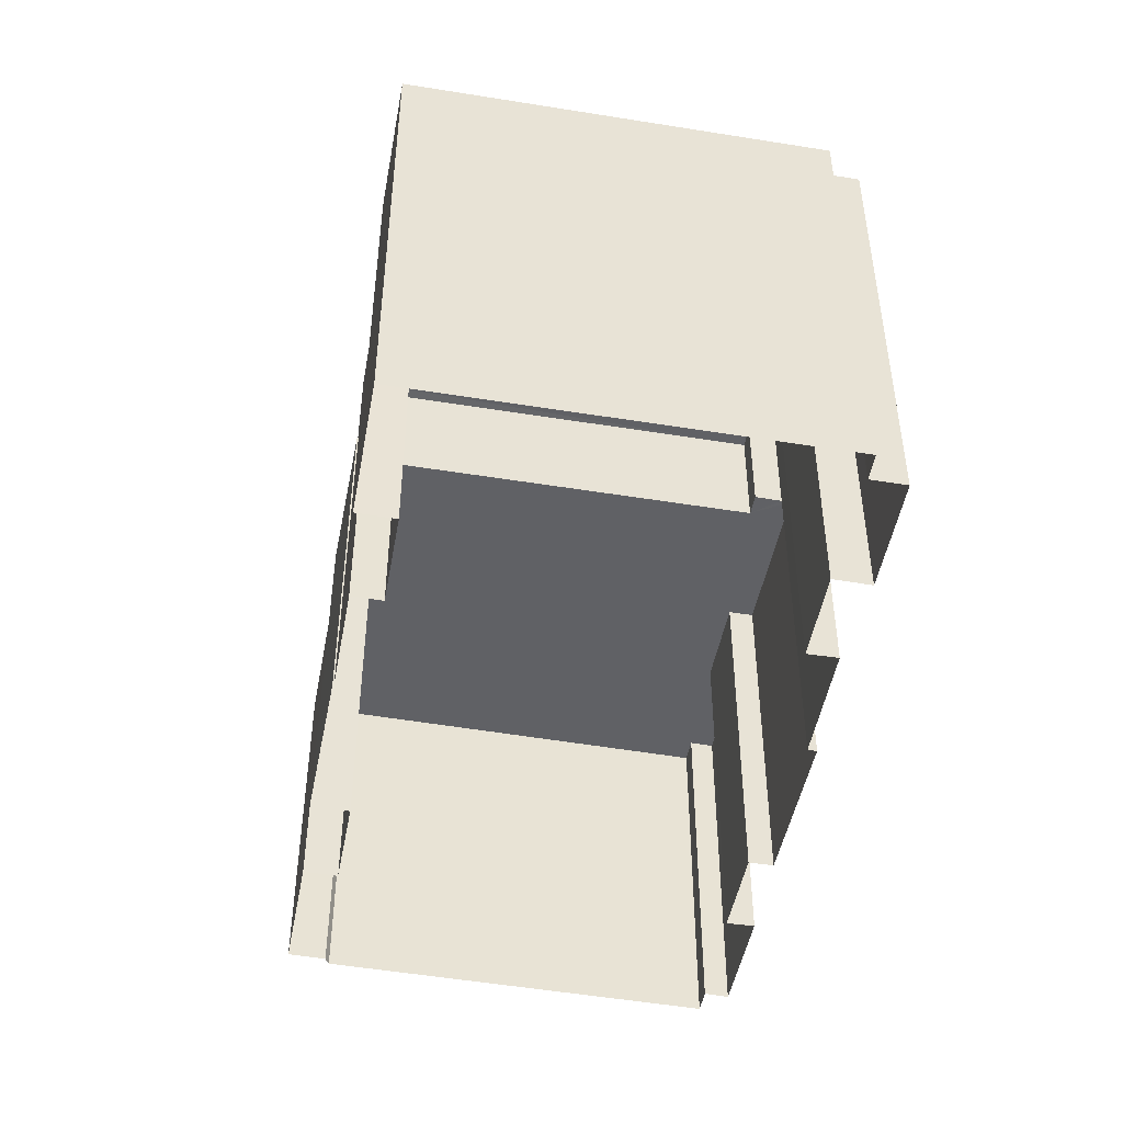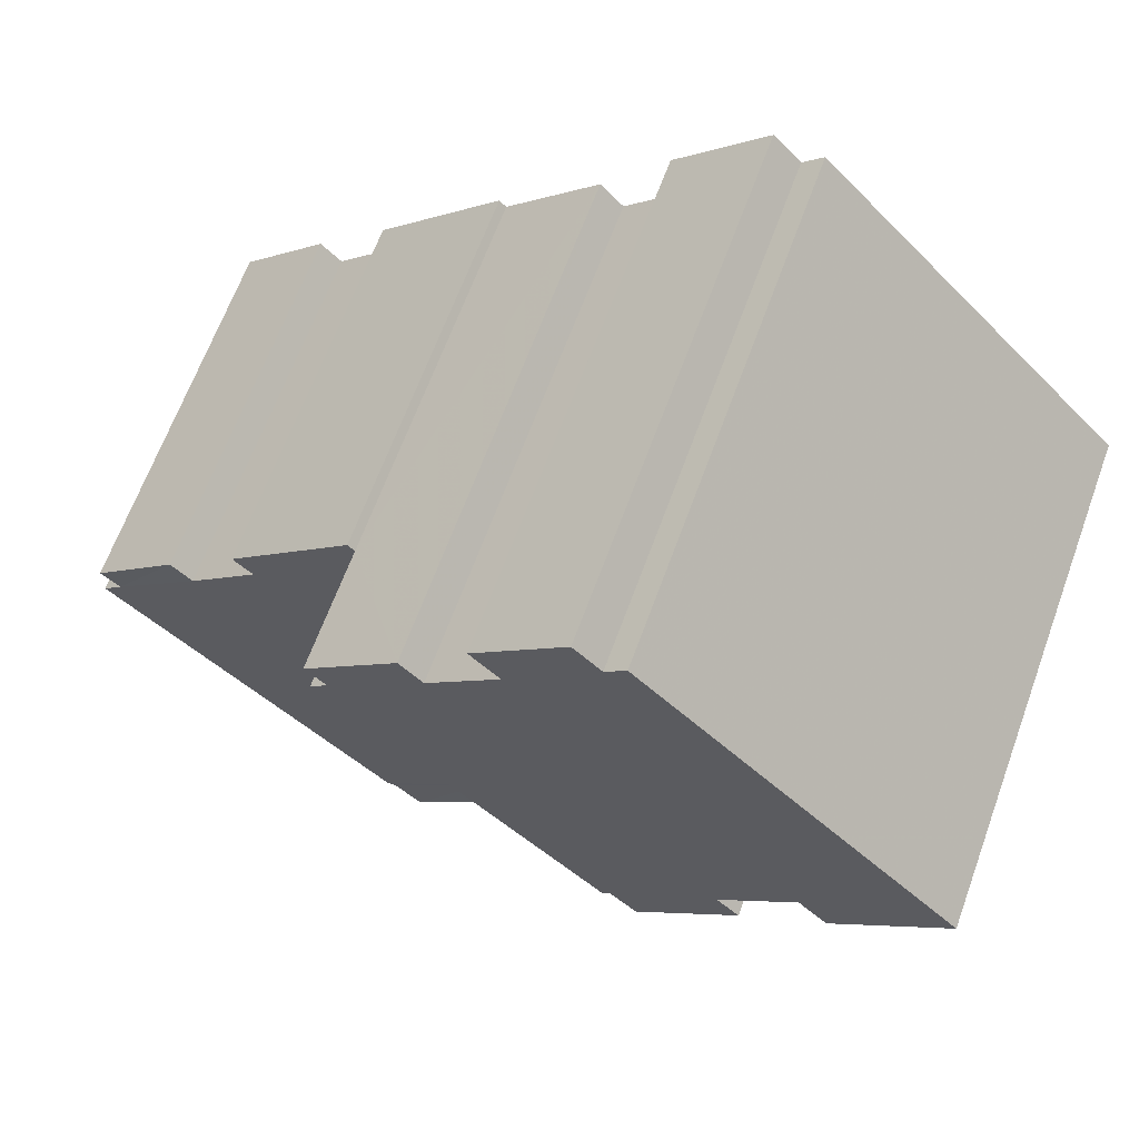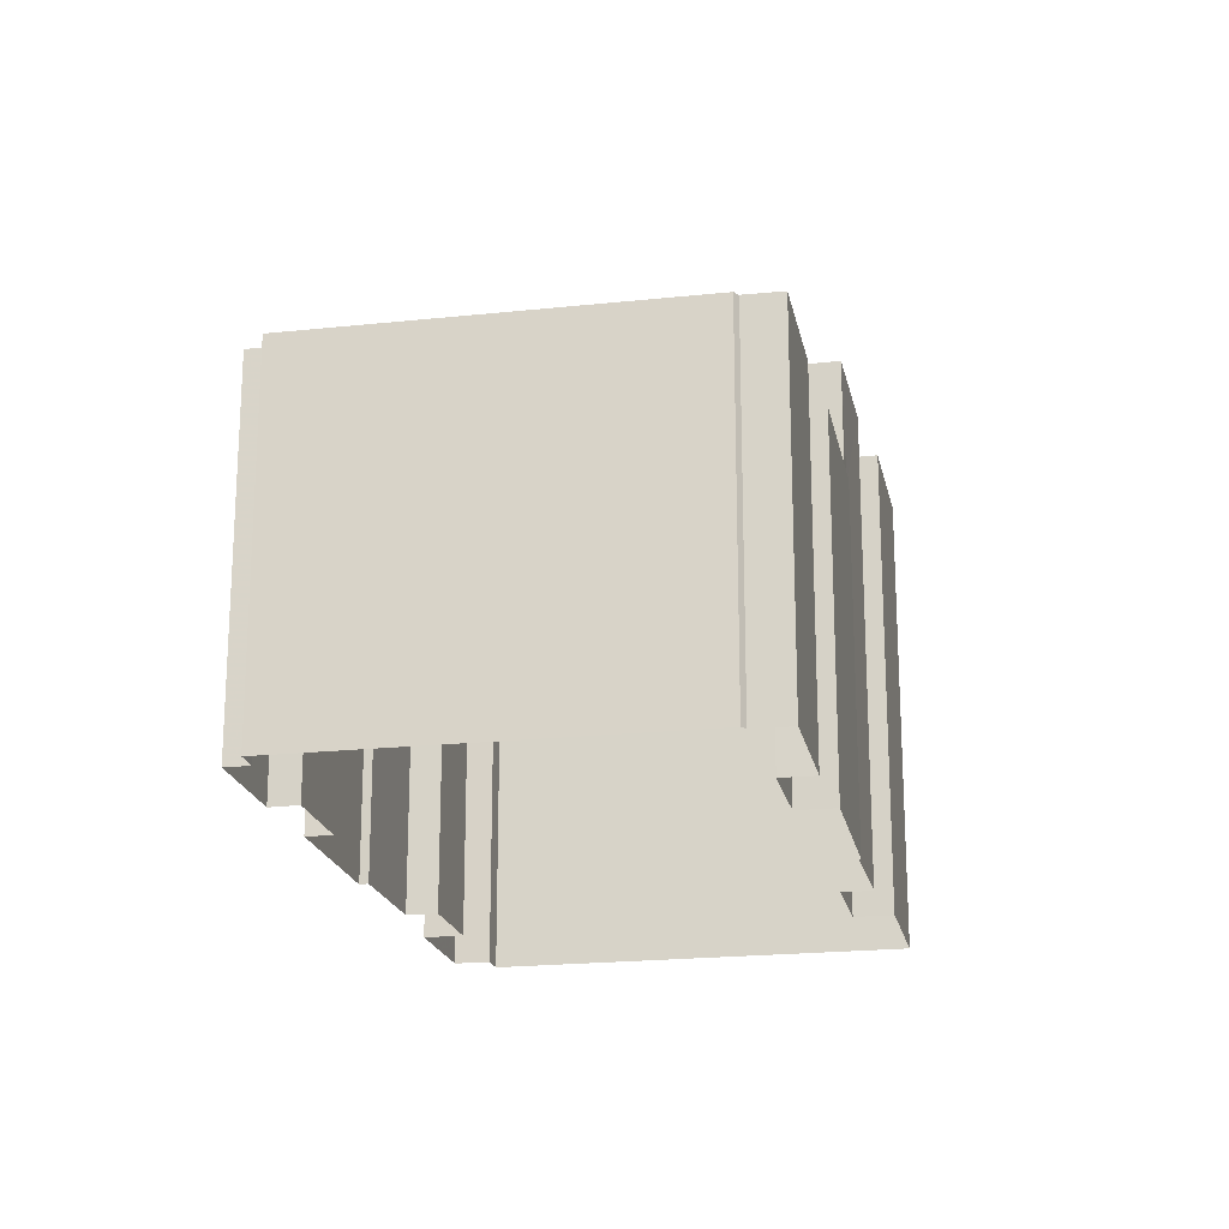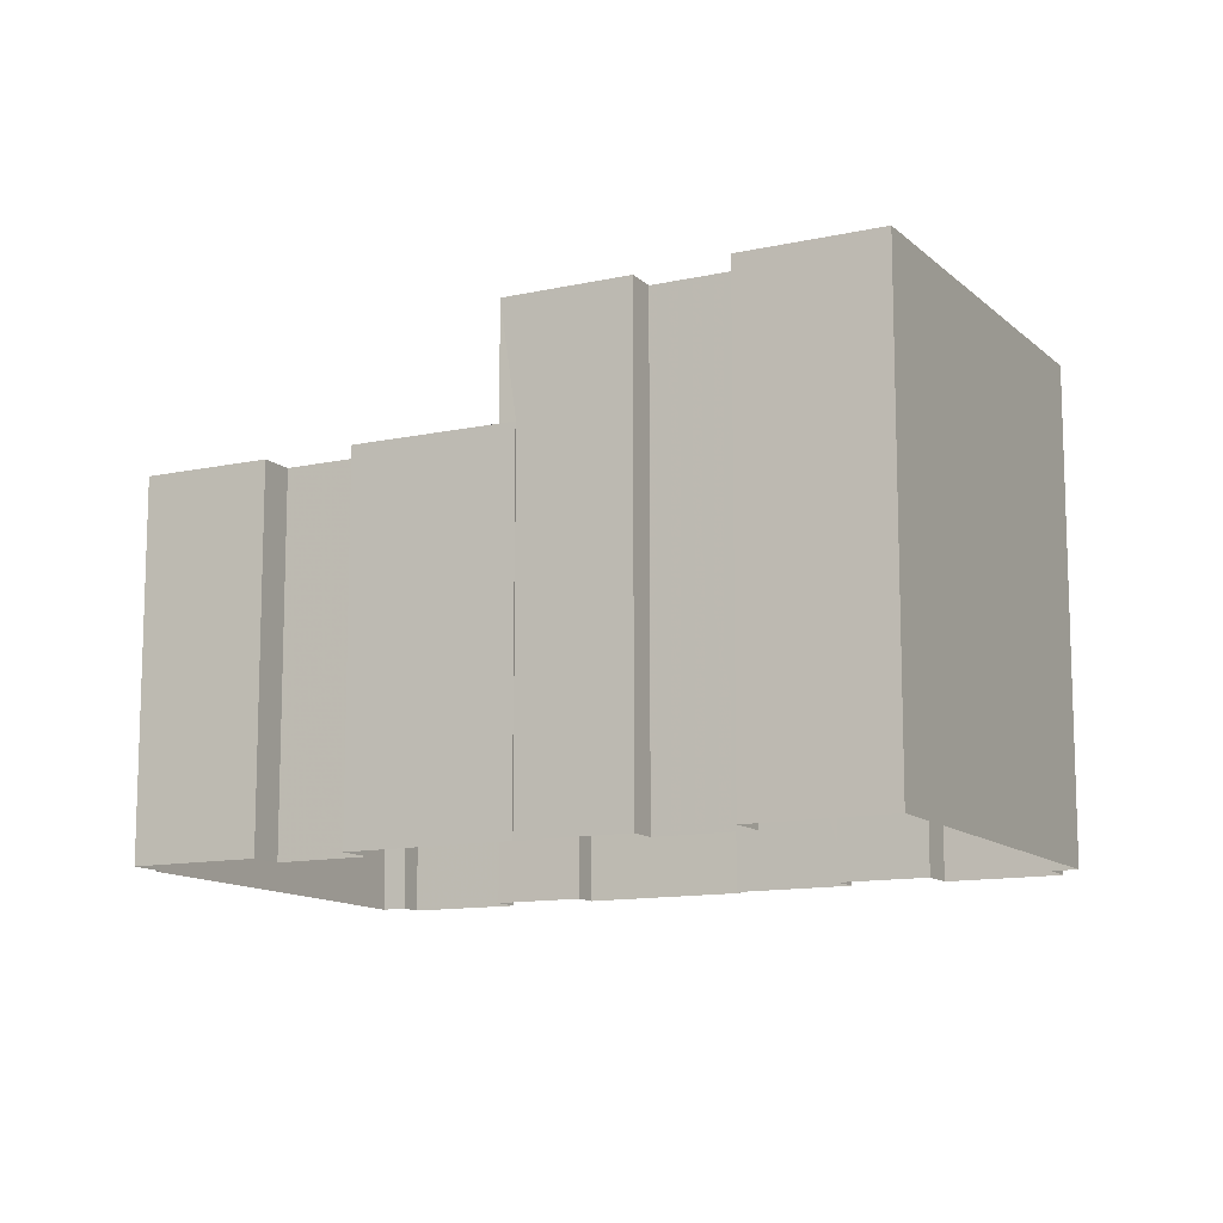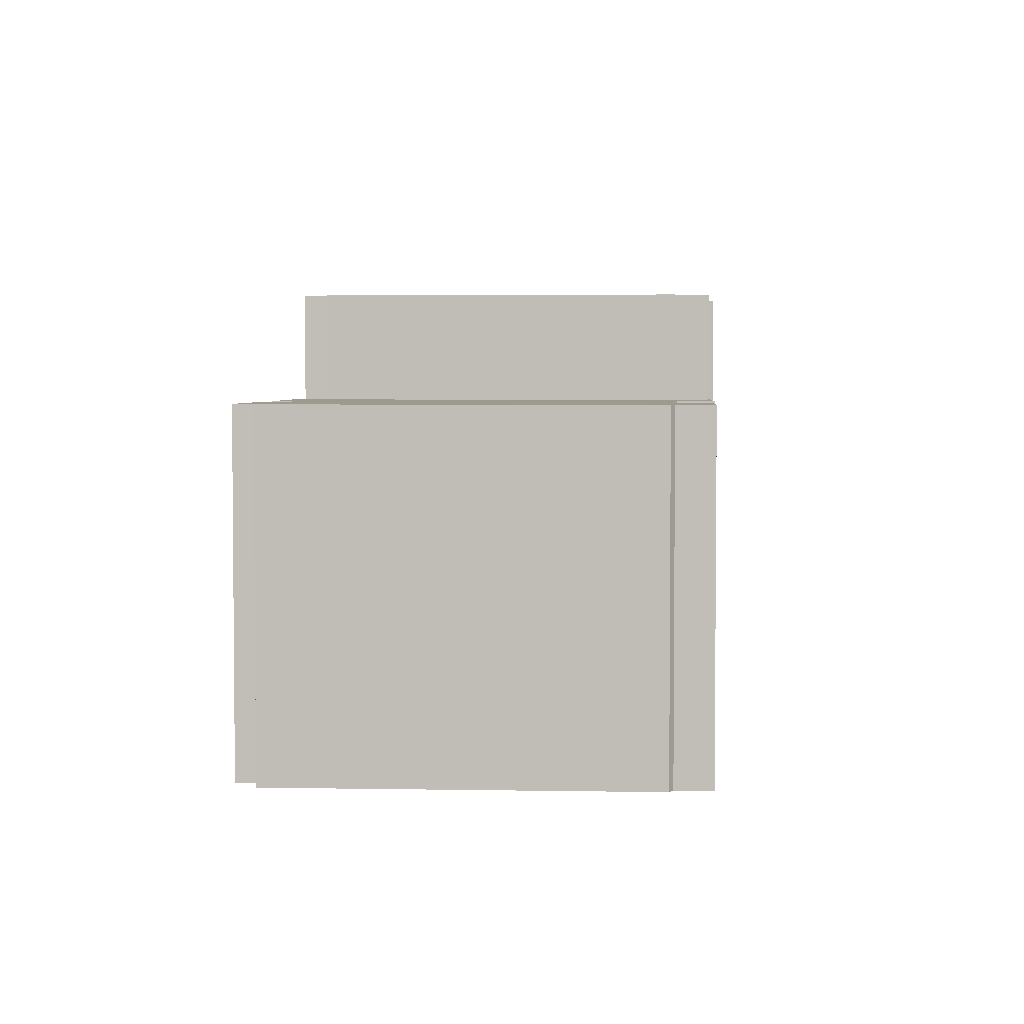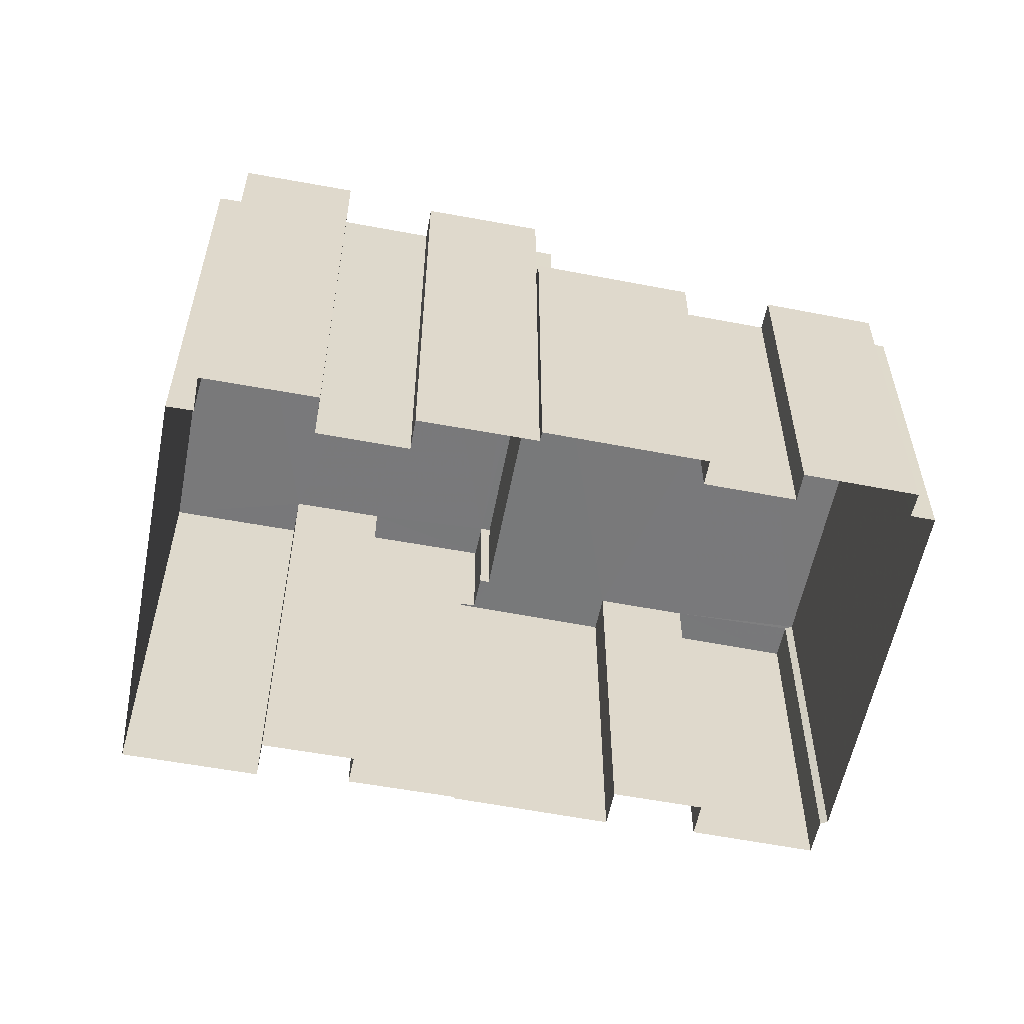
<metadata>
{"format":"obj","ext":"obj","renderer":"f3d","projection":"perspective","resolution":1024,"background":"white","views":[{"elev":-48.4,"azim":123.1,"up":"+Z"},{"elev":65.1,"azim":20.0,"up":"+Y"},{"elev":-20.2,"azim":-34.9,"up":"+Z"},{"elev":-12.1,"azim":71.2,"up":"+Z"},{"elev":3.6,"azim":-42.6,"up":"+Z"},{"elev":-57.8,"azim":-147.4,"up":"+Z"}]}
</metadata>
<code>
v -2.255e+05 -1.285e+05 11.75
v -2.255e+05 -1.285e+05 11.75
v -2.255e+05 -1.285e+05 11.75
v -2.256e+05 -1.285e+05 11.75
v -2.256e+05 -1.285e+05 11.75
v -2.256e+05 -1.285e+05 11.75
v -2.255e+05 -1.285e+05 11.75
v -2.256e+05 -1.285e+05 11.75
v -2.256e+05 -1.285e+05 11.75
v -2.255e+05 -1.285e+05 11.75
v -2.255e+05 -1.285e+05 11.75
v -2.255e+05 -1.285e+05 11.75
v -2.255e+05 -1.285e+05 11.75
v -2.255e+05 -1.285e+05 11.75
v -2.255e+05 -1.285e+05 11.75
v -2.255e+05 -1.285e+05 11.75
v -2.256e+05 -1.285e+05 11.75
v -2.256e+05 -1.285e+05 11.75
v -2.256e+05 -1.285e+05 11.75
v -2.255e+05 -1.285e+05 11.75
v -2.255e+05 -1.285e+05 11.75
v -2.255e+05 -1.285e+05 11.75
v -2.255e+05 -1.285e+05 11.75
v -2.255e+05 -1.285e+05 11.75
v -2.256e+05 -1.285e+05 11.75
v -2.256e+05 -1.285e+05 11.75
v -2.256e+05 -1.285e+05 11.75
v -2.255e+05 -1.285e+05 11.75
v -2.255e+05 -1.285e+05 11.75
v -2.256e+05 -1.285e+05 11.75
v -2.255e+05 -1.285e+05 21.11
v -2.255e+05 -1.285e+05 21.11
v -2.255e+05 -1.285e+05 21.11
v -2.256e+05 -1.285e+05 21.11
v -2.256e+05 -1.285e+05 21.11
v -2.256e+05 -1.285e+05 21.11
v -2.256e+05 -1.285e+05 21.11
v -2.256e+05 -1.285e+05 21.11
v -2.256e+05 -1.285e+05 21.11
v -2.256e+05 -1.285e+05 21.11
v -2.256e+05 -1.285e+05 21.11
v -2.255e+05 -1.285e+05 21.11
v -2.256e+05 -1.285e+05 21.11
v -2.255e+05 -1.285e+05 21.11
v -2.256e+05 -1.285e+05 21.11
v -2.255e+05 -1.285e+05 21.11
v -2.256e+05 -1.285e+05 21.11
v -2.256e+05 -1.285e+05 21.11
v -2.255e+05 -1.285e+05 21.11
v -2.256e+05 -1.285e+05 21.11
v -2.255e+05 -1.285e+05 21.11
v -2.255e+05 -1.285e+05 21.11
v -2.256e+05 -1.285e+05 21.11
v -2.255e+05 -1.285e+05 24.07
v -2.255e+05 -1.285e+05 24.07
v -2.255e+05 -1.285e+05 24.07
v -2.256e+05 -1.285e+05 24.07
v -2.255e+05 -1.285e+05 24.07
v -2.255e+05 -1.285e+05 24.07
v -2.255e+05 -1.285e+05 24.07
v -2.255e+05 -1.285e+05 24.07
v -2.255e+05 -1.285e+05 24.07
v -2.256e+05 -1.285e+05 24.07
v -2.256e+05 -1.285e+05 24.07
v -2.255e+05 -1.285e+05 24.07
v -2.255e+05 -1.285e+05 24.07
v -2.255e+05 -1.285e+05 24.07
v -2.255e+05 -1.285e+05 24.07
v -2.255e+05 -1.285e+05 24.07
v -2.255e+05 -1.285e+05 24.07
v -2.255e+05 -1.285e+05 24.07
f 1 2 3
f 4 5 6
f 7 8 5
f 9 8 7
f 10 9 7
f 11 12 13
f 1 14 15
f 12 16 13
f 4 17 18
f 16 7 19
f 20 21 13
f 22 23 14
f 20 24 3
f 25 26 27
f 18 19 4
f 14 28 22
f 25 29 24
f 26 25 30
f 30 16 19
f 3 24 28
f 1 3 14
f 4 19 5
f 19 7 5
f 13 16 25
f 13 25 20
f 24 20 25
f 3 28 14
f 25 16 30
f 31 32 33
f 34 35 36
f 37 38 39
f 37 39 40
f 39 41 40
f 42 32 31
f 34 36 43
f 44 45 46
f 47 36 48
f 49 50 43
f 38 50 39
f 51 52 32
f 52 49 33
f 45 44 53
f 53 44 47
f 39 49 52
f 43 44 49
f 32 52 33
f 43 36 47
f 39 50 49
f 44 43 47
f 54 55 56
f 57 58 54
f 55 59 56
f 60 61 62
f 63 64 65
f 64 57 54
f 66 62 67
f 68 69 66
f 70 56 60
f 69 71 66
f 71 70 60
f 65 64 70
f 54 56 70
f 66 60 62
f 64 54 70
f 71 60 66
f 41 64 63
f 40 41 63
f 35 18 17
f 35 34 18
f 38 26 30
f 50 38 30
f 71 28 24
f 70 71 24
f 37 27 26
f 38 37 26
f 41 57 64
f 41 39 57
f 33 12 11
f 31 33 11
f 66 14 23
f 68 66 23
f 67 15 14
f 66 67 14
f 51 54 58
f 52 51 58
f 56 21 20
f 56 59 21
f 52 58 57
f 39 52 57
f 13 21 42
f 21 59 42
f 42 55 32
f 42 59 55
f 48 4 6
f 48 36 4
f 70 24 29
f 65 70 29
f 65 29 40
f 65 40 63
f 29 25 40
f 49 7 16
f 49 44 7
f 51 55 54
f 51 32 55
f 61 2 1
f 62 61 1
f 46 10 7
f 44 46 7
f 67 1 15
f 67 62 1
f 48 6 5
f 47 48 5
f 25 27 37
f 40 25 37
f 53 5 8
f 53 47 5
f 69 22 28
f 71 69 28
f 56 20 3
f 60 56 3
f 45 8 9
f 45 53 8
f 43 19 18
f 34 43 18
f 42 31 11
f 13 42 11
f 68 23 22
f 69 68 22
f 33 16 12
f 33 49 16
f 35 17 4
f 36 35 4
f 45 9 10
f 46 45 10
f 61 3 2
f 61 60 3
f 43 30 19
f 43 50 30

</code>
